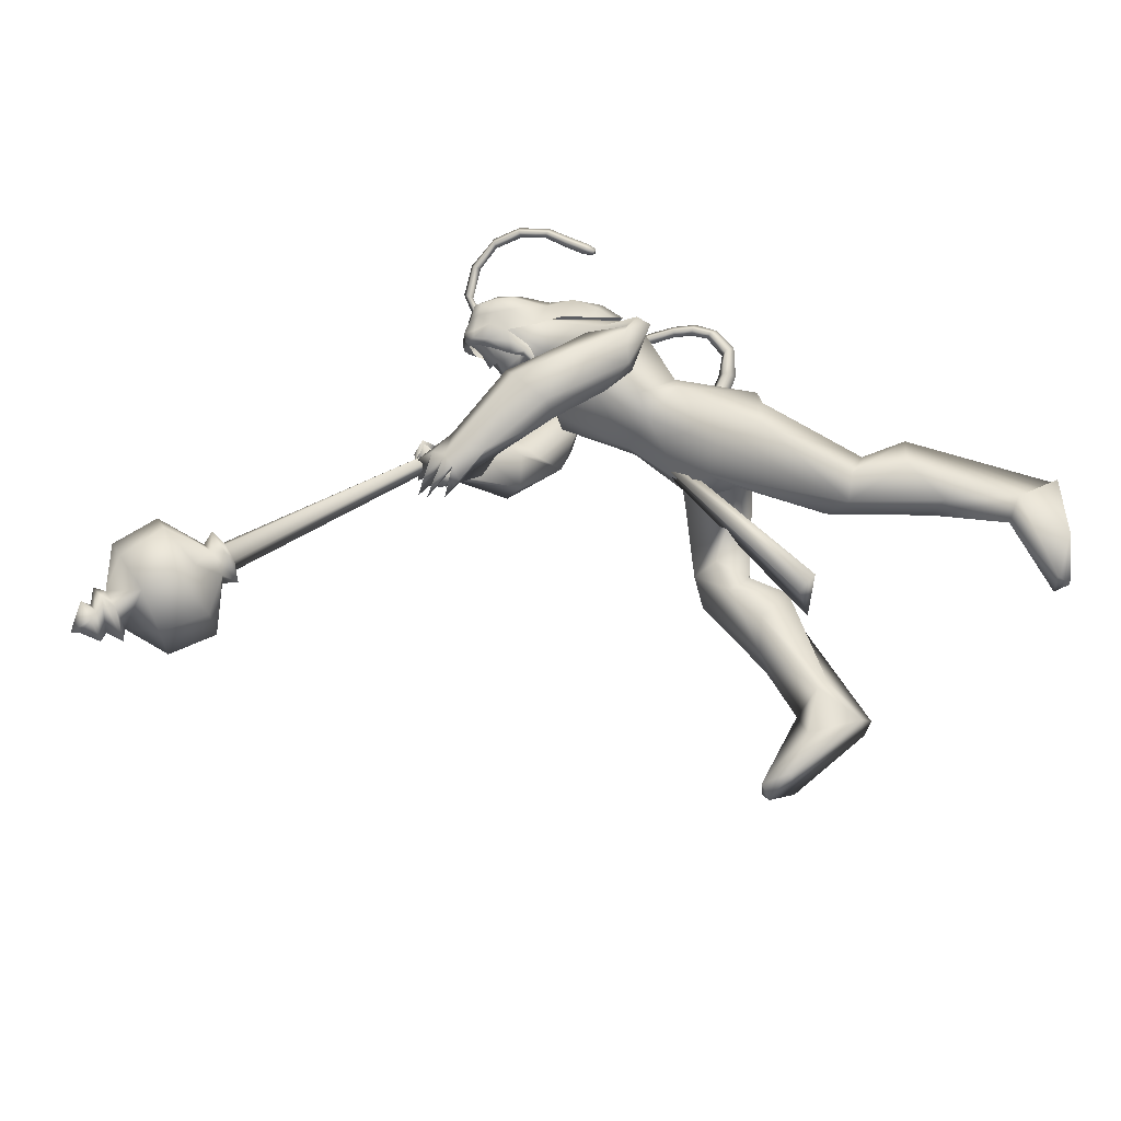
<metadata>
{"format":"obj","ext":"obj","renderer":"f3d","projection":"perspective","resolution":1024,"background":"white","views":[{"elev":56.2,"azim":138.6,"up":"+Y"}]}
</metadata>
<code>
o body_mesh15-geometry.001
v 1.362 -0.1683 0.3493
v 1.393 -0.06248 0.8163
v 1.438 -0.1389 0.348
v 1.14 -0.1566 0.8617
v 1.113 -0.348 0.8574
v 1.222 -0.1656 1.07
v 1.193 -0.3319 1.08
v 1.327 -0.4069 1.154
v 1.302 -0.4452 0.8659
v 1.337 -0.2202 0.05332
v 1.482 -0.1978 0.7182
v 1.369 -0.1204 1.062
v 1.428 -0.1799 1.273
v 1.34 -0.04389 1.209
v 0.7619 -0.2706 1.543
v 0.8601 -0.07957 1.427
v 0.5984 -0.1841 1.61
v 0.5901 0.01732 1.669
v 0.6964 0.01312 2.013
v 0.5593 0.2228 1.735
v 0.8303 0.2244 2.091
v 0.903 0.3137 1.989
v 0.8196 -0.1781 2.131
v 0.8811 -0.2782 2.054
v 0.9666 -0.4156 1.592
v 1.454 -0.3402 1.167
v 1.476 -0.3435 0.6688
v 1.461 -0.3217 0.2719
v 1.582 -0.2693 0.3389
v 1.375 -0.319 0.05023
v 1.801 -0.5101 0.1052
v 1.865 -0.1979 0.1044
v 1.995 -0.3335 0.1108
v 1.992 -0.2569 0.1774
v 1.975 -0.3968 0.1797
v 1.642 -0.1854 0.2092
v 1.03 -0.2879 1.781
v 1.124 -0.1549 1.678
v 0.9413 -0.001721 1.447
v 1.065 -0.009407 1.515
v 1.147 -0.01337 1.69
v 1.141 -0.14 2.054
v 1.242 0.05766 2.013
v 1.103 -0.2261 2.232
v 0.8261 0.1034 2.302
v 1.099 0.3379 2.087
v 1.095 0.4243 2.207
v 0.8597 0.4493 2.323
v 1.135 0.3645 2.276
v 1.104 0.4731 2.146
v 0.8915 0.6034 2.237
v 1.137 0.5819 2.135
v 0.9416 0.657 2.291
v 1.074 0.5392 2.446
v 0.9291 0.5114 2.406
v 1.186 0.3761 2.791
v 1.126 0.2868 2.851
v 0.9317 0.219 2.603
v 0.9355 -0.1981 2.61
v 1.19 -0.2389 2.494
v 1.322 -0.1489 2.452
v 1.125 0.2357 1.984
v 0.9961 0.2784 1.584
v 1.082 0.1304 1.555
v 0.7493 0.008568 1.489
v 0.6347 0.09779 1.455
v 0.6284 0.2958 1.626
v 1.287 0.3733 2.247
v 1.401 0.1044 2.393
v 1.247 -0.2064 2.595
v 1.317 0.1578 2.593
v 1.157 -0.3263 2.717
v 1.237 0.05898 2.685
v 1.13 -0.1293 2.755
v 1.158 0.1775 2.87
v 1.003 -0.1553 2.718
v 1.275 0.1272 2.833
v 1.35 0.1927 2.71
v 1.312 0.3429 2.752
v 1.398 0.3113 2.714
v 1.322 0.4199 2.914
v 1.366 0.4122 2.894
v 1.162 0.3779 2.982
v 1.269 0.3289 2.578
v 1.164 0.4806 2.277
v 1.142 0.4559 2.4
v 1.172 0.5815 2.434
v 1.43 0.4537 2.272
v 1.424 0.5047 2.425
v 1.574 0.3833 2.285
v 1.319 0.5058 2.121
v 1.634 0.5089 2.164
v 1.654 0.6401 2.206
v 1.686 0.6714 2.422
v 1.4 0.7133 2.319
v 1.063 0.6706 2.254
v 1.005 0.6279 2.297
v 1.419 0.6306 2.438
v 1.591 0.4274 2.506
v 1.637 0.5381 2.547
v 1.864 0.2722 2.329
v 2.115 0.3225 2.294
v 1.975 0.4107 2.3
v 1.948 0.2657 2.461
v 2.201 0.3792 2.256
v 2.193 0.4384 2.318
v 2.181 0.4449 2.394
v 2.045 0.3969 2.501
v 2.002 0.1785 2.317
v 2.2 0.1868 2.383
v 2.087 0.2853 2.408
v 2.289 0.2099 2.494
v 2.204 0.4155 2.467
v 2.336 0.2351 2.365
v 2.303 0.3394 2.356
v 2.254 0.3322 2.53
v 2.304 0.3232 2.424
v 2.342 0.1945 2.431
v 2.28 0.271 2.286
v 1.179 0.2347 3.023
v 1.36 0.09684 2.787
v 1.426 0.1783 2.694
v 1.493 0.239 2.734
v 1.467 0.1332 2.774
v 1.45 0.1419 2.94
v 1.271 0.1527 2.973
v 1.457 0.1949 2.859
v 1.485 0.2596 2.794
v 1.487 0.3435 2.866
v 1.5 0.3755 2.966
v 1.524 0.2702 3.001
v 1.465 0.1796 3.039
v 1.508 0.2337 2.901
v 1.521 0.2028 2.819
v 1.285 0.1683 3.006
v 1.183 -0.1548 2.437
v 1.288 -0.1428 2.595
v 1.016 -0.3688 2.624
v 1.272 -0.3812 2.432
v 1.422 -0.3245 2.348
v 1.532 -0.1766 2.404
v 1.361 -0.2111 2.689
v 1.582 -0.3687 2.584
v 1.585 -0.2421 2.643
v 1.825 -0.3009 2.617
v 1.778 -0.3221 2.392
v 1.729 -0.2052 2.334
v 1.641 -0.07649 2.423
v 1.261 -0.4006 2.624
v 1.087 -0.3537 2.734
v 1.559 -0.14 2.566
v 1.675 -0.0692 2.651
v 1.749 -0.1595 2.718
v 2.039 -0.01075 2.472
v 1.879 0.09975 2.504
v 1.949 0.1309 2.649
v 1.994 0.04495 2.676
v 2.216 0.1151 2.567
v 2.229 0.1124 2.491
v 2.197 0.1523 2.413
v 2.106 0.1483 2.443
v 2.079 0.1729 2.527
v 2.057 0.1931 2.589
v 2.203 0.2205 2.635
v 2.207 0.1612 2.599
v 2.257 0.2631 2.498
v 2.216 0.3668 2.476
v 2.191 0.2972 2.57
v 2.18 0.3823 2.578
v 2.201 0.414 2.533
v 2.245 0.2888 2.561
v 2.172 0.2991 2.413
v 0.5069 0.1695 0.9871
v 0.5155 0.3368 1.009
v 0.8008 0.4215 1.458
v 0.7539 0.312 0.8658
v 0.8056 0.1514 0.9571
v 0.6849 0.02792 0.9916
v 0.5937 0.109 0.8726
v 0.2954 0.1769 0.9084
v 0.4189 0.06045 0.6958
v 0.07527 0.1913 0.4405
v 0.1162 0.1548 0.3711
v -0.116 0.1333 0.221
v -0.1646 0.2519 0.2728
v -0.1348 0.3445 0.2371
v 0.1804 0.17 -0.1068
v 0.1669 0.4872 -0.08089
v 0.2717 0.2904 -0.2185
v 0.3207 0.3547 -0.1677
v 0.08813 0.3353 0.3035
v 0.2944 0.3699 0.9179
v 0.4348 0.4475 0.7787
v 0.6616 0.3944 0.9466
v 0.4226 0.1908 0.5708
v 0.3931 0.3396 0.5326
v 0.2059 0.2689 0.2458
v 0.134 0.1808 0.1348
v 0.3185 0.2138 -0.1712
v 1.422 -0.1116 0.05735
v 1.149 0.009493 1.869
v 1.132 -0.06351 1.857
v 1.218 0.08682 0.731
v 1.182 -0.1173 0.6811
v 1.094 0.03276 1.868
v 1.11 0.1425 0.731
f 1 2 3
f 4 2 1
f 4 5 6
f 6 5 7
f 5 8 7
f 5 9 8
f 4 1 5
f 5 1 10
f 2 11 3
f 12 11 2
f 12 13 11
f 12 14 13
f 6 14 12
f 15 6 7
f 15 16 6
f 16 15 17
f 17 15 25
f 15 7 25
f 7 8 25
f 9 26 8
f 9 27 26
f 28 27 9
f 28 29 27
f 30 31 28
f 32 31 30
f 32 33 31
f 32 34 33
f 34 29 35
f 36 29 34
f 28 35 29
f 35 28 31
f 31 33 35
f 34 35 33
f 3 29 36
f 11 29 3
f 27 29 11
f 26 27 11
f 26 11 13
f 25 8 26
f 25 26 37
f 38 37 26
f 40 38 39
f 41 38 40
f 37 38 41
f 24 42 44
f 23 24 44
f 45 19 23
f 45 21 19
f 21 47 46
f 48 47 21
f 48 49 47
f 48 50 49
f 51 50 48
f 51 52 50
f 53 51 54
f 51 55 54
f 55 51 48
f 55 57 56
f 57 55 58
f 55 48 58
f 58 48 45
f 48 21 45
f 59 45 23
f 23 44 60
f 60 44 61
f 61 44 42
f 61 42 43
f 43 41 62
f 43 42 41
f 63 41 64
f 41 40 64
f 64 40 39
f 65 66 39
f 66 65 18
f 18 65 16
f 65 39 16
f 39 38 13
f 38 26 13
f 39 13 14
f 6 39 14
f 16 39 6
f 18 16 17
f 20 175 67
f 21 46 22
f 22 46 62
f 68 62 46
f 68 43 62
f 69 43 68
f 69 61 43
f 60 61 70
f 69 70 61
f 71 70 69
f 71 72 70
f 73 72 71
f 73 74 72
f 75 74 73
f 75 76 74
f 76 58 59
f 57 58 76
f 57 76 75
f 75 73 77
f 77 73 71
f 77 71 78
f 79 78 71
f 79 80 78
f 81 82 79
f 56 81 79
f 83 81 56
f 83 56 57
f 56 79 84
f 79 71 84
f 84 71 97
f 71 85 97
f 71 69 85
f 85 69 68
f 47 85 68
f 86 85 47
f 85 86 87
f 88 89 86
f 88 90 89
f 91 90 88
f 92 90 91
f 91 93 92
f 93 52 95
f 52 93 91
f 91 88 49
f 88 86 49
f 49 86 47
f 91 49 50
f 50 52 91
f 52 96 95
f 52 51 96
f 51 53 96
f 96 53 97
f 97 53 54
f 97 54 84
f 56 84 54
f 54 55 56
f 85 87 97
f 96 97 87
f 95 96 87
f 87 86 89
f 87 89 98
f 98 89 99
f 90 99 89
f 94 98 100
f 95 98 94
f 95 87 98
f 93 95 94
f 98 99 100
f 90 101 99
f 92 101 90
f 92 102 101
f 92 103 102
f 93 103 92
f 93 94 103
f 100 99 104
f 101 104 99
f 102 103 105
f 103 106 105
f 103 107 106
f 103 94 107
f 94 108 107
f 94 100 108
f 100 104 108
f 109 110 104
f 111 110 109
f 104 110 111
f 108 104 111
f 108 111 112
f 111 113 112
f 102 111 101
f 106 111 102
f 111 106 114
f 106 115 114
f 106 107 115
f 107 108 113
f 113 108 116
f 108 112 116
f 113 116 112
f 107 113 117
f 113 118 117
f 111 118 113
f 111 107 118
f 111 114 107
f 107 114 115
f 107 117 118
f 102 119 106
f 102 105 119
f 106 119 105
f 101 111 109
f 101 109 104
f 47 68 46
f 83 57 75
f 83 75 120
f 120 75 126
f 75 77 126
f 78 121 77
f 78 122 121
f 123 122 80
f 123 124 122
f 121 124 125
f 124 121 122
f 77 121 125
f 77 125 126
f 125 124 127
f 127 124 128
f 128 124 123
f 128 123 80
f 80 122 78
f 80 129 128
f 79 129 80
f 79 82 129
f 82 130 129
f 130 131 129
f 132 125 131
f 126 125 132
f 133 125 127
f 131 125 133
f 131 133 129
f 127 134 133
f 128 134 127
f 128 133 134
f 129 133 128
f 120 126 135
f 58 45 59
f 59 23 60
f 59 60 136
f 136 60 137
f 137 60 70
f 74 150 72
f 74 138 150
f 76 138 74
f 76 59 138
f 138 59 139
f 59 136 139
f 140 139 136
f 203 206 201
f 140 136 141
f 141 136 137
f 143 144 142
f 143 145 144
f 146 145 143
f 140 147 146
f 147 140 148
f 140 141 148
f 139 140 146
f 146 143 139
f 139 143 149
f 143 142 149
f 149 142 72
f 70 72 142
f 149 72 150
f 139 149 138
f 138 149 150
f 70 142 137
f 141 137 151
f 142 151 137
f 142 144 151
f 144 152 151
f 144 153 152
f 145 153 144
f 148 151 152
f 141 151 148
f 146 154 145
f 146 147 154
f 147 148 155
f 148 152 155
f 155 152 156
f 153 156 152
f 153 157 156
f 145 157 153
f 145 158 157
f 154 158 145
f 154 159 158
f 160 159 154
f 161 162 159
f 161 155 162
f 147 155 161
f 147 161 154
f 161 160 154
f 157 163 156
f 157 164 163
f 158 164 157
f 158 165 164
f 159 166 158
f 159 167 166
f 162 167 159
f 162 158 167
f 155 163 162
f 163 168 156
f 155 168 163
f 155 156 168
f 163 165 162
f 163 169 165
f 164 169 163
f 169 164 165
f 162 165 170
f 165 171 170
f 158 171 165
f 158 170 171
f 162 170 158
f 158 166 167
f 172 159 160
f 161 159 172
f 161 172 160
f 66 173 39
f 67 173 66
f 67 174 173
f 67 175 174
f 64 176 63
f 64 177 176
f 39 177 64
f 39 178 177
f 173 178 39
f 173 179 178
f 180 179 173
f 180 181 179
f 182 181 180
f 182 183 181
f 182 184 183
f 185 184 182
f 186 184 185
f 186 187 184
f 188 187 186
f 188 189 187
f 188 191 190
f 186 191 188
f 186 185 191
f 192 185 182
f 185 192 191
f 192 193 191
f 180 192 182
f 192 194 193
f 192 174 194
f 192 173 174
f 192 180 173
f 174 175 194
f 175 176 194
f 175 63 176
f 179 177 178
f 195 177 179
f 176 177 195
f 193 194 176
f 193 176 196
f 176 195 196
f 195 183 197
f 183 198 197
f 183 184 198
f 184 187 198
f 198 187 199
f 187 189 199
f 190 197 199
f 191 197 190
f 191 196 197
f 191 193 196
f 196 195 197
f 197 198 199
f 188 190 189
f 199 189 190
f 181 183 195
f 179 181 195
f 67 66 20
f 18 20 66
f 36 34 32
f 200 36 32
f 3 36 200
f 1 3 200
f 10 1 200
f 200 30 10
f 200 32 30
f 30 28 10
f 10 28 5
f 5 28 9
f 4 6 12
f 4 12 2
f 202 203 201
f 202 204 203
f 202 205 206
f 202 206 204
f 204 206 203
f 201 205 202
f 206 205 201
f 19 18 17
f 19 20 18
f 21 20 19
f 20 21 22
f 23 19 17
f 17 24 23
f 17 25 24
f 42 37 41
f 24 37 42
f 24 25 37
f 62 41 63
f 20 22 175
f 22 63 175
f 22 62 63
o Cylinder_Cylinder.001
v 3.314 0.2672 2.817
v 1.706 0.3284 2.415
v 3.326 0.3299 2.761
v 1.75 0.2628 2.404
v 3.342 0.3019 2.671
v 3.336 0.1864 2.69
v 1.731 0.2628 2.469
v 3.322 0.1832 2.773
v 1.682 0.3245 2.47
v 1.703 0.2668 2.364
v 1.69 0.2141 2.435
v 1.615 0.2876 2.43
v 1.617 0.2972 2.419
v 1.62 0.296 2.404
v 1.621 0.2846 2.395
v 1.621 0.2698 2.396
v 1.619 0.2602 2.407
v 1.616 0.2614 2.422
v 1.655 0.2661 2.477
v 3.341 0.3705 2.845
v 3.375 0.3887 2.675
v 3.388 0.237 2.59
v 3.359 0.09254 2.756
v 3.333 0.2072 2.885
v 3.4 0.3037 2.851
v 3.418 0.3692 2.755
v 3.437 0.2868 2.649
v 3.427 0.1572 2.688
v 3.397 0.1837 2.843
v 3.569 0.5212 2.64
v 3.618 0.09828 2.491
v 3.536 -0.04677 2.939
v 3.57 0.577 2.889
v 3.642 0.3478 2.466
v 3.6 -0.07644 2.682
v 3.519 0.1529 3.103
v 3.512 0.4028 3.072
v 3.694 0.5594 2.643
v 3.822 0.5339 2.924
v 3.853 0.5239 2.694
v 3.887 0.3431 2.547
v 3.87 0.1034 2.556
v 3.849 -0.04062 2.742
v 3.793 -0.03027 2.967
v 3.777 0.1503 3.117
v 3.771 0.3903 3.104
v 3.943 0.3241 2.934
v 3.967 0.3403 2.808
v 3.977 0.2261 2.747
v 3.945 0.1423 2.908
v 3.959 0.2505 3.041
v 4 0.4304 2.855
v 4.026 0.2382 2.685
v 3.992 0.05825 2.871
v 4.03 0.2556 2.959
v 4.047 0.3287 2.866
v 4.061 0.2361 2.784
v 4.04 0.1577 2.885
v 4.075 0.3458 2.952
v 4.099 0.3502 2.826
v 4.112 0.2375 2.759
v 4.086 0.1154 2.885
v 4.065 0.2063 2.993
v 4.196 0.2412 2.899
v 4.164 0.2529 2.86
v 4.15 0.2078 2.91
f 210 212 213
f 209 211 208
f 211 212 210
f 222 216 217
f 207 230 226
f 214 207 213
f 213 215 225
f 215 218 225
f 213 225 217
f 210 213 217
f 210 217 216
f 210 216 208
f 225 218 224
f 220 208 221
f 215 208 220
f 226 230 235
f 215 219 218
f 207 214 230
f 211 209 227
f 228 227 232
f 209 207 226
f 229 228 234
f 243 242 251
f 227 226 232
f 226 231 232
f 243 235 242
f 232 236 233
f 231 243 232
f 238 234 241
f 237 233 240
f 236 232 239
f 242 238 251
f 213 207 208
f 236 244 240
f 238 241 249
f 249 241 237
f 237 240 247
f 240 244 246
f 244 239 246
f 245 239 243
f 252 251 256
f 256 249 248
f 253 256 257
f 251 250 256
f 255 247 246
f 246 245 253
f 256 255 259
f 245 252 253
f 256 260 257
f 255 254 259
f 257 260 261
f 254 253 258
f 253 257 258
f 264 260 259
f 259 258 263
f 262 258 257
f 265 269 270
f 261 264 268
f 264 263 267
f 267 263 262
f 272 268 271
f 266 265 270
f 267 266 271
f 272 271 270
f 208 211 210
f 213 208 215
f 217 225 224
f 223 217 224
f 221 216 222
f 214 212 229
f 229 212 228
f 212 211 228
f 228 211 227
f 243 231 235
f 230 229 235
f 235 229 234
f 234 228 233
f 238 235 234
f 237 234 233
f 235 238 242
f 234 237 241
f 233 236 240
f 232 243 239
f 244 236 239
f 250 249 256
f 248 247 255
f 265 261 269
f 266 262 265
f 262 261 265
f 269 268 272
f 212 214 213
f 223 222 217
f 218 219 224
f 224 219 223
f 223 219 222
f 219 220 222
f 220 221 222
f 208 216 221
f 219 215 220
f 231 226 235
f 214 229 230
f 209 226 227
f 233 228 232
f 252 243 251
f 238 250 251
f 207 209 208
f 250 238 249
f 248 249 237
f 248 237 247
f 247 240 246
f 239 245 246
f 252 245 243
f 253 252 256
f 255 256 248
f 254 255 246
f 254 246 253
f 260 256 259
f 254 258 259
f 260 264 261
f 263 264 259
f 258 262 263
f 261 262 257
f 269 272 270
f 269 261 268
f 268 264 267
f 266 267 262
f 268 267 271
f 271 266 270
o tail_mesh15-geometry
v 0.7076 -0.01207 1.874
v 0.4788 0.0731 1.968
v 0.7312 0.04844 1.94
v 0.5238 0.1048 2.008
v 0.7281 -0.009302 1.993
v 0.5303 0.05286 2.046
v 0.707 -0.06221 1.935
v 0.4877 0.02281 2.01
v 0.3807 0.1278 2.089
v 0.4314 0.147 2.099
v 0.4492 0.09684 2.109
v 0.3994 0.07715 2.099
v 0.4176 0.1168 2.358
v 0.459 0.1339 2.341
v 0.4733 0.09401 2.326
v 0.4348 0.07572 2.341
v 0.597 0.04535 2.516
v 0.6287 0.06721 2.489
v 0.6362 0.03085 2.463
v 0.6058 0.008486 2.488
v 0.818 -0.04888 2.691
v 0.8528 -0.03356 2.67
v 0.8592 -0.07411 2.653
v 0.8238 -0.0893 2.674
v 1.005 -0.1387 2.902
v 1.039 -0.1217 2.883
v 1.046 -0.1622 2.868
v 1.009 -0.1769 2.888
v 1.115 -0.1422 3.181
v 1.154 -0.1265 3.178
v 1.167 -0.1682 3.186
v 1.125 -0.1802 3.192
v 1.12 -0.07094 3.448
v 1.147 -0.04487 3.468
v 1.143 -0.07216 3.501
v 1.114 -0.0975 3.481
v 0.8721 0.1026 3.528
v 0.8767 0.1403 3.545
v 0.8489 0.1256 3.575
v 0.844 0.08747 3.555
v 0.6645 0.1965 3.337
v 0.6578 0.2372 3.339
v 0.6176 0.2256 3.35
v 0.6262 0.1834 3.347
v 0.5908 0.2038 3.103
v 0.5803 0.2471 3.106
v 0.5384 0.2362 3.117
v 0.5489 0.193 3.114
v 0.5614 0.2135 3.053
v 0.5552 0.2391 3.055
v 0.5304 0.2327 3.061
v 0.5366 0.2071 3.059
v 1.087 -0.1657 3.033
v 1.099 -0.2071 3.04
v 1.141 -0.1949 3.034
v 1.129 -0.1532 3.027
v 0.9985 0.02188 3.524
v 0.9922 -0.004613 3.555
v 1.018 0.02222 3.577
v 1.025 0.04775 3.542
v 1.147 -0.1193 3.328
v 1.154 -0.158 3.336
v 1.194 -0.1444 3.332
v 1.184 -0.1044 3.321
v 0.7151 -0.002399 2.592
v 0.7214 -0.0387 2.568
v 0.7519 -0.01695 2.544
v 0.7451 0.01962 2.569
v 0.4991 0.08438 2.444
v 0.507 0.04777 2.419
v 0.5376 0.06997 2.396
v 0.5299 0.1065 2.42
v 0.9066 -0.08942 2.798
v 0.9118 -0.1301 2.782
v 0.9481 -0.1156 2.761
v 0.9417 -0.0748 2.778
v 0.7473 0.1652 3.452
v 0.719 0.1503 3.48
v 0.7217 0.1896 3.499
v 0.7518 0.2033 3.47
v 0.6285 0.199 3.217
v 0.5884 0.1866 3.225
v 0.578 0.2298 3.228
v 0.6198 0.2407 3.217
v 0.3684 0.1353 2.236
v 0.3862 0.08908 2.242
v 0.4317 0.1071 2.248
v 0.4148 0.1529 2.242
v 0.5916 0.02316 1.914
v 0.6295 0.05955 1.964
v 0.6252 0.004873 2.01
v 0.5883 -0.03201 1.963
f 361 274 362
f 362 276 363
f 274 280 281
f 364 280 274
f 363 278 280
f 273 275 277
f 357 358 288
f 280 278 284
f 278 276 282
f 276 274 281
f 341 342 292
f 358 359 287
f 359 360 287
f 360 357 286
f 337 338 296
f 342 343 291
f 343 344 291
f 344 341 290
f 345 346 300
f 338 339 295
f 339 340 295
f 340 337 294
f 325 326 304
f 346 347 299
f 347 348 299
f 348 345 298
f 333 334 308
f 326 327 303
f 327 328 303
f 328 325 302
f 329 330 312
f 334 335 307
f 335 336 307
f 336 333 306
f 349 350 316
f 330 331 311
f 331 332 311
f 332 329 310
f 353 354 320
f 350 351 315
f 351 352 315
f 352 349 314
f 317 320 324
f 354 355 319
f 355 356 319
f 356 353 318
f 322 321 323
f 320 319 323
f 319 318 323
f 318 317 322
f 297 300 326
f 300 299 327
f 299 298 327
f 298 297 328
f 305 308 330
f 308 307 331
f 307 306 331
f 306 305 332
f 301 304 334
f 304 303 335
f 303 302 335
f 302 301 336
f 289 292 338
f 292 291 339
f 291 290 339
f 290 289 340
f 285 288 342
f 288 287 343
f 287 286 343
f 286 285 344
f 293 296 346
f 296 295 347
f 295 294 347
f 294 293 348
f 309 312 350
f 312 311 351
f 311 310 351
f 310 309 352
f 313 316 354
f 316 315 355
f 315 314 355
f 314 313 356
f 281 284 358
f 284 283 359
f 283 282 359
f 282 281 360
f 273 361 275
f 275 362 363
f 279 364 273
f 277 363 364
f 274 276 362
f 276 278 363
f 280 284 281
f 361 364 274
f 364 363 280
f 279 273 277
f 285 357 288
f 278 283 284
f 283 278 282
f 282 276 281
f 289 341 292
f 288 358 287
f 360 286 287
f 357 285 286
f 293 337 296
f 292 342 291
f 344 290 291
f 341 289 290
f 297 345 300
f 296 338 295
f 340 294 295
f 337 293 294
f 301 325 304
f 300 346 299
f 348 298 299
f 345 297 298
f 305 333 308
f 304 326 303
f 328 302 303
f 325 301 302
f 309 329 312
f 308 334 307
f 336 306 307
f 333 305 306
f 313 349 316
f 312 330 311
f 332 310 311
f 329 309 310
f 317 353 320
f 316 350 315
f 352 314 315
f 349 313 314
f 321 317 324
f 320 354 319
f 356 318 319
f 353 317 318
f 321 324 323
f 324 320 323
f 318 322 323
f 317 321 322
f 325 297 326
f 326 300 327
f 298 328 327
f 297 325 328
f 329 305 330
f 330 308 331
f 306 332 331
f 305 329 332
f 333 301 334
f 334 304 335
f 302 336 335
f 301 333 336
f 337 289 338
f 338 292 339
f 290 340 339
f 289 337 340
f 341 285 342
f 342 288 343
f 286 344 343
f 285 341 344
f 345 293 346
f 346 296 347
f 294 348 347
f 293 345 348
f 349 309 350
f 350 312 351
f 310 352 351
f 309 349 352
f 353 313 354
f 354 316 355
f 314 356 355
f 313 353 356
f 357 281 358
f 358 284 359
f 282 360 359
f 281 357 360
f 361 362 275
f 277 275 363
f 364 361 273
f 279 277 364
o hair_mesh18-geometry
v 1.191 0.1737 3.056
v 1.245 0.1284 3.022
v 1.266 0.1816 3.103
v 1.074 0.1493 2.91
v 1.195 0.04073 2.889
v 1.05 0.007913 2.834
v 0.9403 0.1295 2.849
v 0.9308 -0.001092 2.733
v 0.8635 0.08817 2.738
v 0.8347 0.06551 2.653
v 0.7638 0.249 2.579
v 0.827 0.314 2.685
v 0.9256 0.4336 2.611
v 0.9976 0.4498 2.73
v 1.016 0.4728 2.558
v 1.137 0.4929 2.654
v 1.124 0.4334 2.804
v 1.045 0.3414 2.869
v 0.9239 0.3035 2.805
v 1.13 0.3251 3.022
v 1.244 0.4742 2.944
v 1.225 0.3301 3.096
v 1.318 0.4756 2.994
v 1.385 0.4469 3.041
v 1.401 0.4151 3.076
v 1.404 0.3541 3.085
v 1.379 0.2769 3.14
v 1.342 0.209 3.129
v 1.321 0.1499 3.06
v 1.327 0.1021 2.949
v 1.384 0.1358 3.028
v 1.439 0.07869 2.972
v 1.352 0.04571 2.909
v 1.262 0.04599 2.751
v 1.307 0.01255 2.744
v 1.275 -0.06012 2.618
v 1.318 0.04514 2.725
v 1.386 0.1025 2.832
v 1.455 0.128 2.918
v 1.496 0.1506 2.975
v 1.495 0.1181 3.021
v 1.464 0.1847 3.042
v 1.401 0.1794 3.093
v 1.447 0.2557 3.093
v 1.525 0.3082 3.004
v 1.47 0.3843 3.035
v 1.444 0.44 2.997
v 1.375 0.4539 2.947
v 1.435 0.4243 2.92
v 1.498 0.3745 2.971
v 1.542 0.3563 3.003
v 1.531 0.2605 2.98
v 1.519 0.2256 3.051
v 1.541 0.1944 3.016
v 1.565 0.3279 2.967
v 1.531 0.3458 2.902
v 1.546 0.4013 2.915
v 1.498 0.4124 2.848
v 1.488 0.345 2.833
v 1.425 0.3223 2.75
v 1.414 0.3937 2.779
v 1.382 0.4152 2.832
v 1.305 0.4676 2.895
v 1.269 0.4603 2.733
v 1.334 0.356 2.716
v 1.39 0.3781 2.684
v 1.385 0.3181 2.7
v 1.364 0.3129 2.58
v 0.8957 0.4045 2.528
f 365 366 367
f 368 366 365
f 368 369 366
f 368 370 369
f 371 370 368
f 371 372 370
f 373 372 371
f 374 372 373
f 373 375 374
f 376 375 373
f 376 377 375
f 378 377 376
f 377 378 379
f 378 380 379
f 378 381 380
f 378 382 381
f 382 378 383
f 383 378 376
f 383 376 371
f 371 376 373
f 382 383 371
f 382 371 368
f 384 382 368
f 384 381 382
f 384 385 381
f 386 385 384
f 385 386 387
f 387 386 388
f 388 386 389
f 389 386 390
f 390 386 391
f 386 392 391
f 386 367 392
f 386 365 367
f 386 384 365
f 384 368 365
f 367 393 392
f 367 366 393
f 366 394 393
f 369 394 366
f 393 394 395
f 394 396 395
f 394 397 396
f 398 397 394
f 398 399 397
f 398 400 399
f 399 400 401
f 402 399 401
f 397 399 402
f 396 397 402
f 396 402 403
f 404 396 403
f 405 396 404
f 395 396 405
f 406 395 405
f 395 406 407
f 408 407 406
f 408 391 407
f 390 391 408
f 409 390 408
f 410 390 409
f 389 390 410
f 411 389 410
f 411 388 389
f 388 411 412
f 412 411 413
f 411 414 413
f 411 410 414
f 410 415 414
f 410 409 415
f 415 409 416
f 417 416 409
f 417 418 416
f 417 405 418
f 417 406 405
f 408 406 417
f 409 408 417
f 418 405 404
f 418 404 416
f 415 416 419
f 419 416 420
f 419 420 421
f 421 420 422
f 420 423 422
f 422 423 424
f 425 422 424
f 426 422 425
f 426 413 422
f 412 413 426
f 427 412 426
f 387 412 427
f 387 388 412
f 385 387 427
f 381 385 427
f 381 427 428
f 428 427 426
f 381 428 380
f 413 421 422
f 413 414 421
f 414 415 421
f 415 419 421
f 429 426 425
f 429 425 430
f 425 424 430
f 424 431 430
f 430 431 432
f 429 430 432
f 391 392 407
f 392 393 407
f 393 395 407
f 433 377 379
f 377 433 375

</code>
